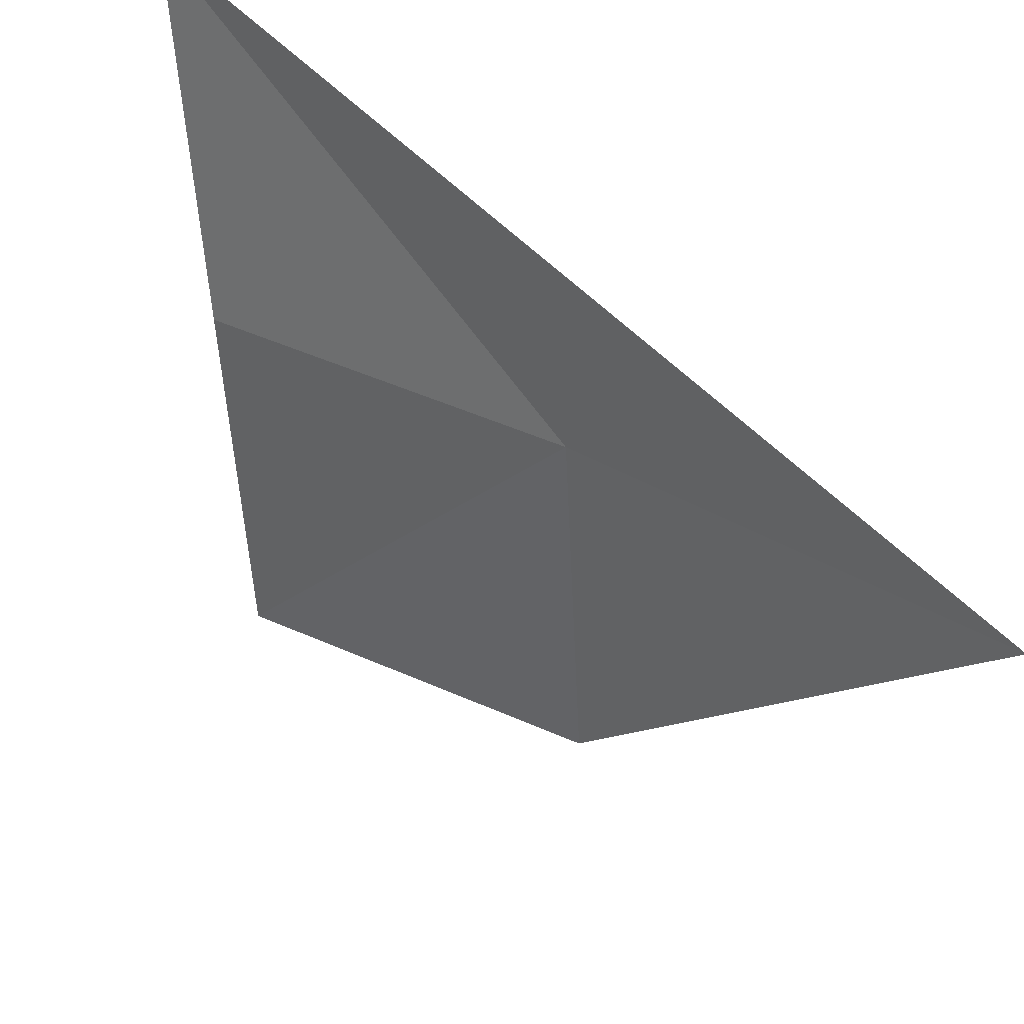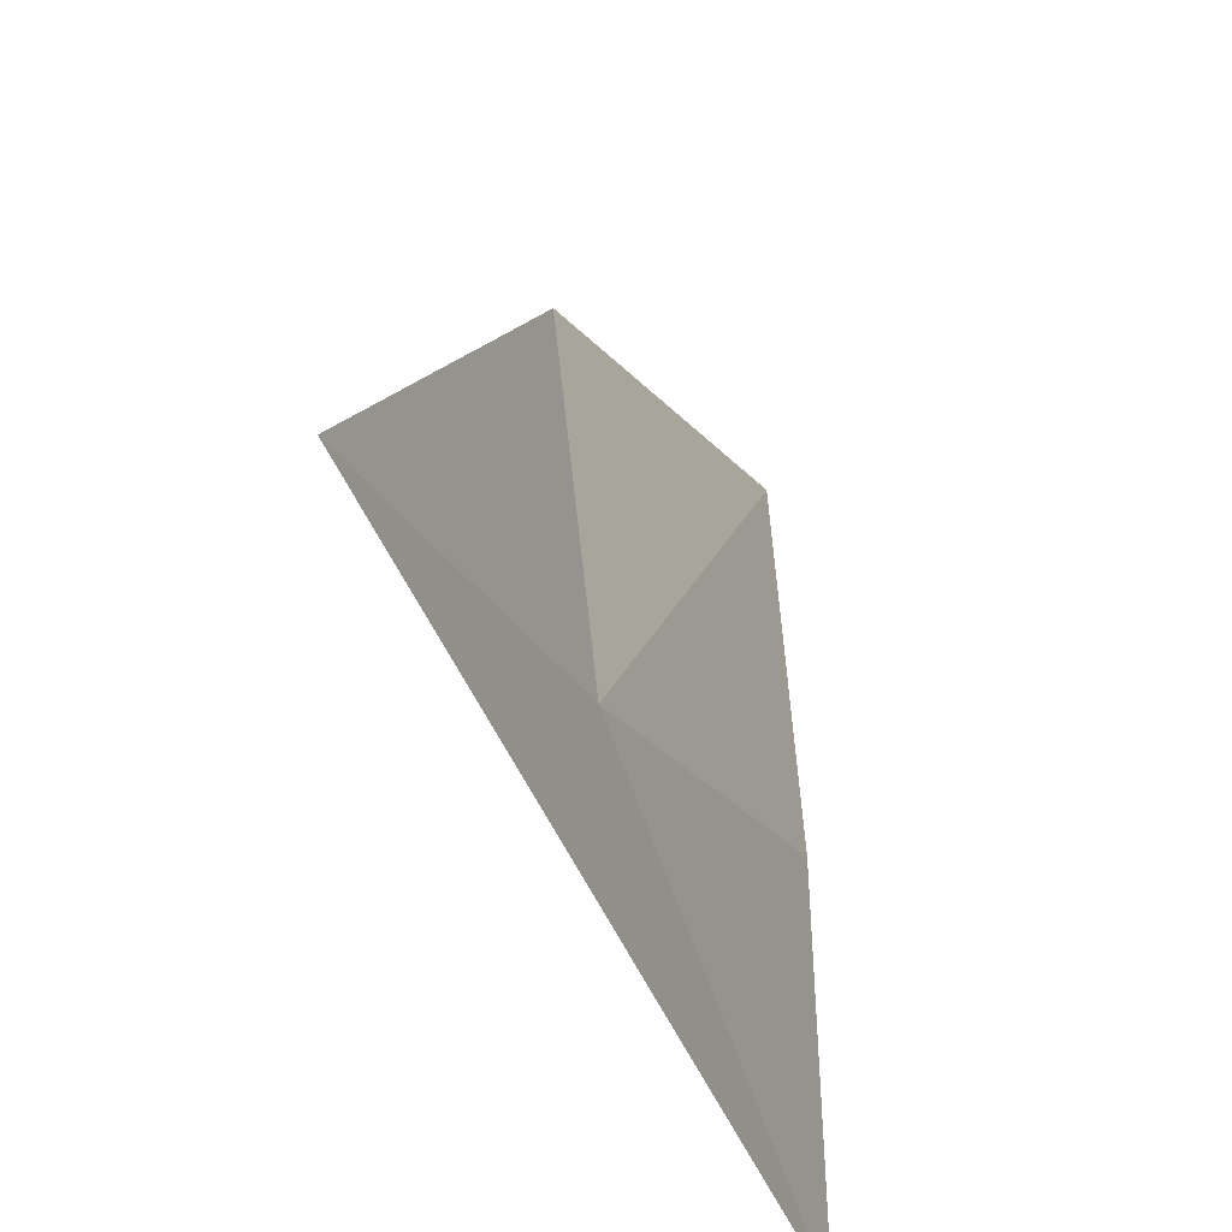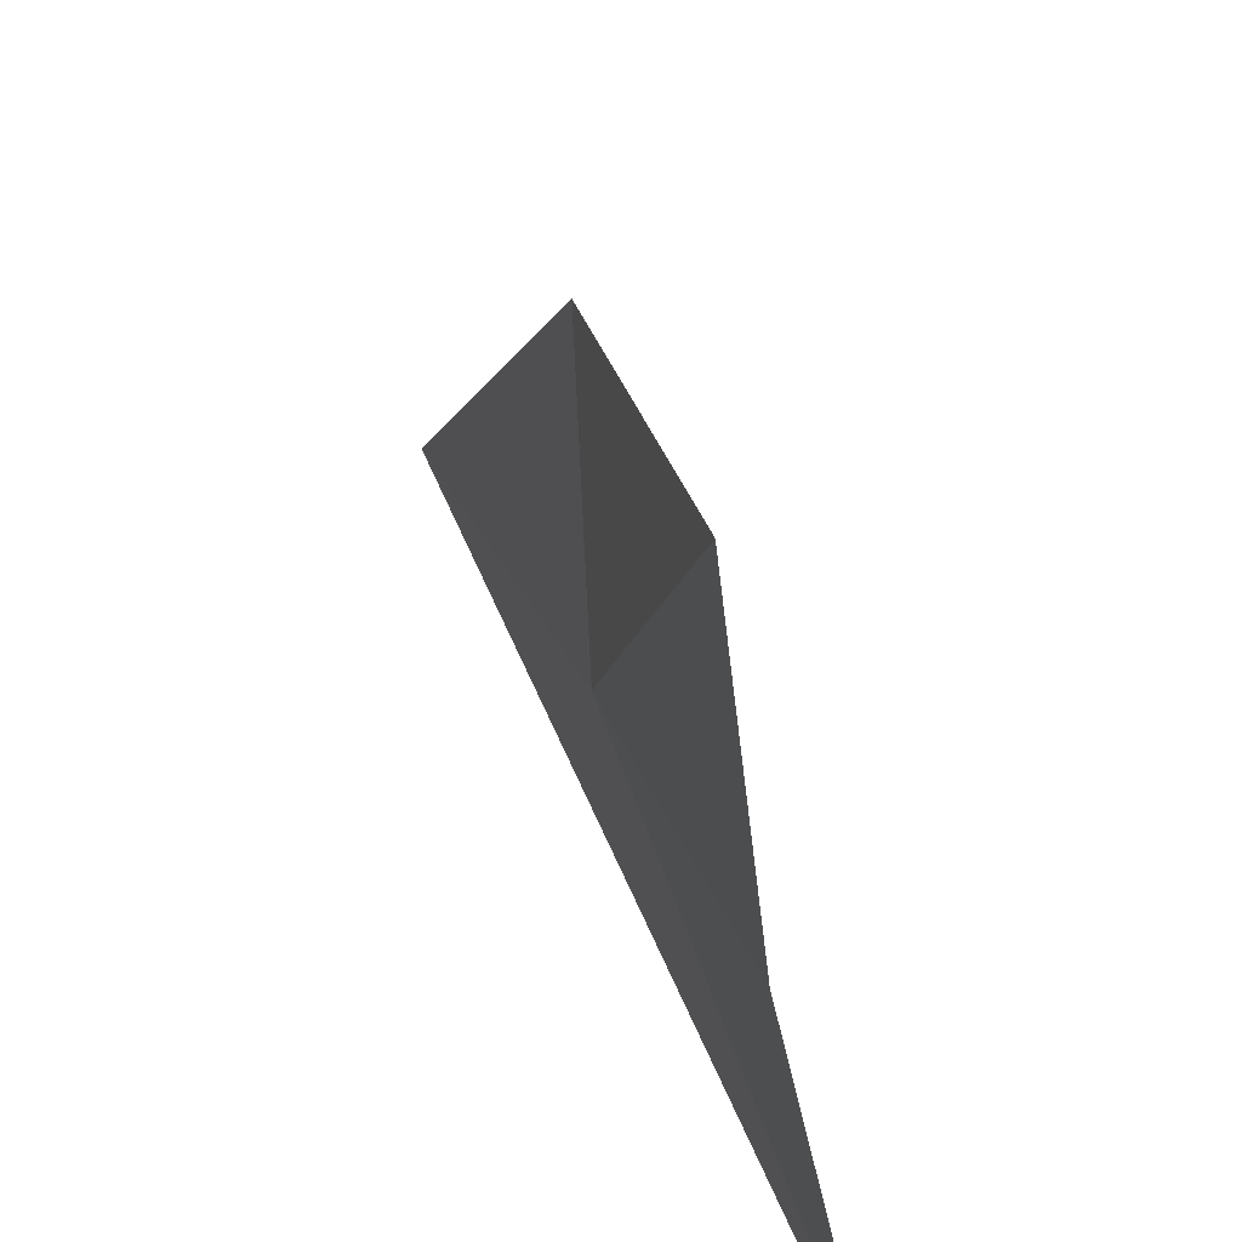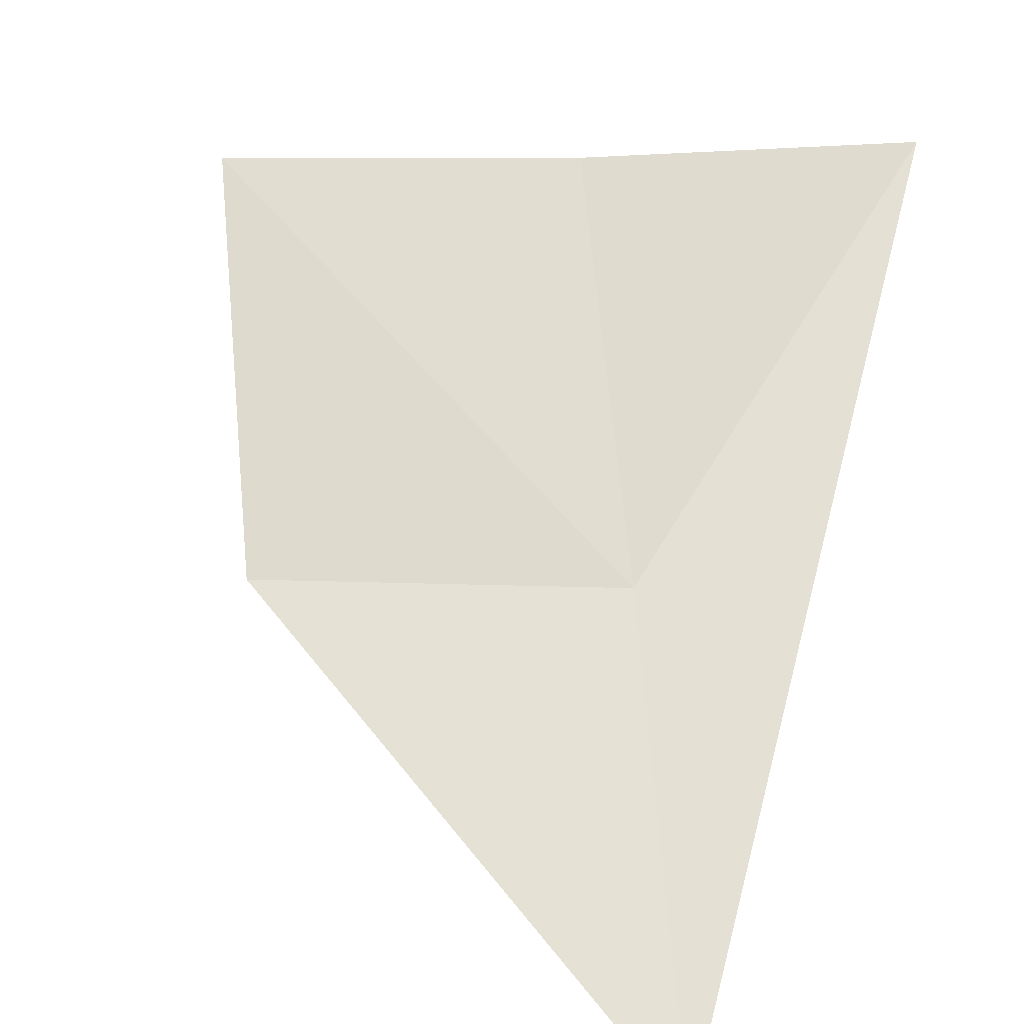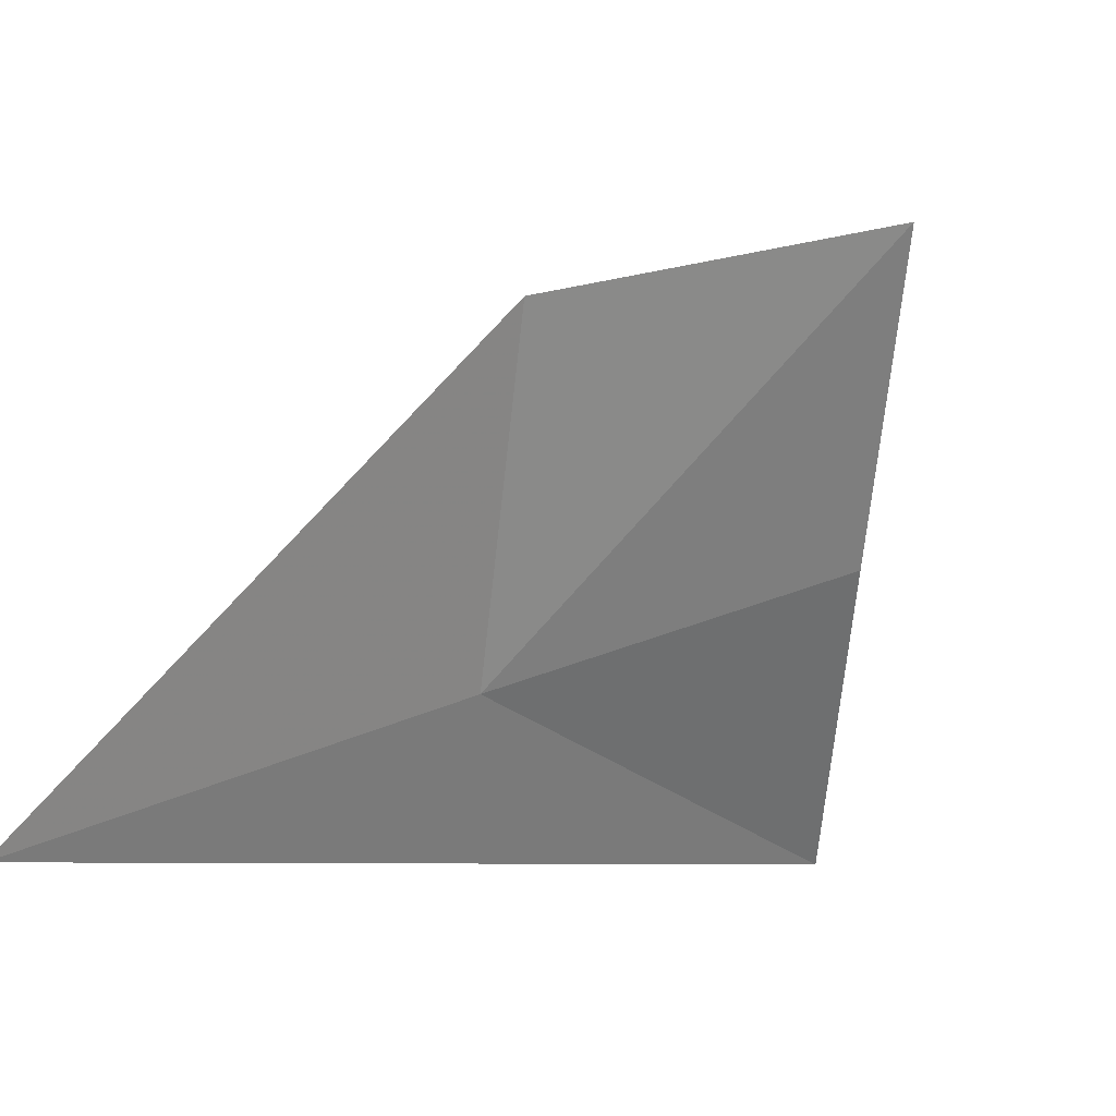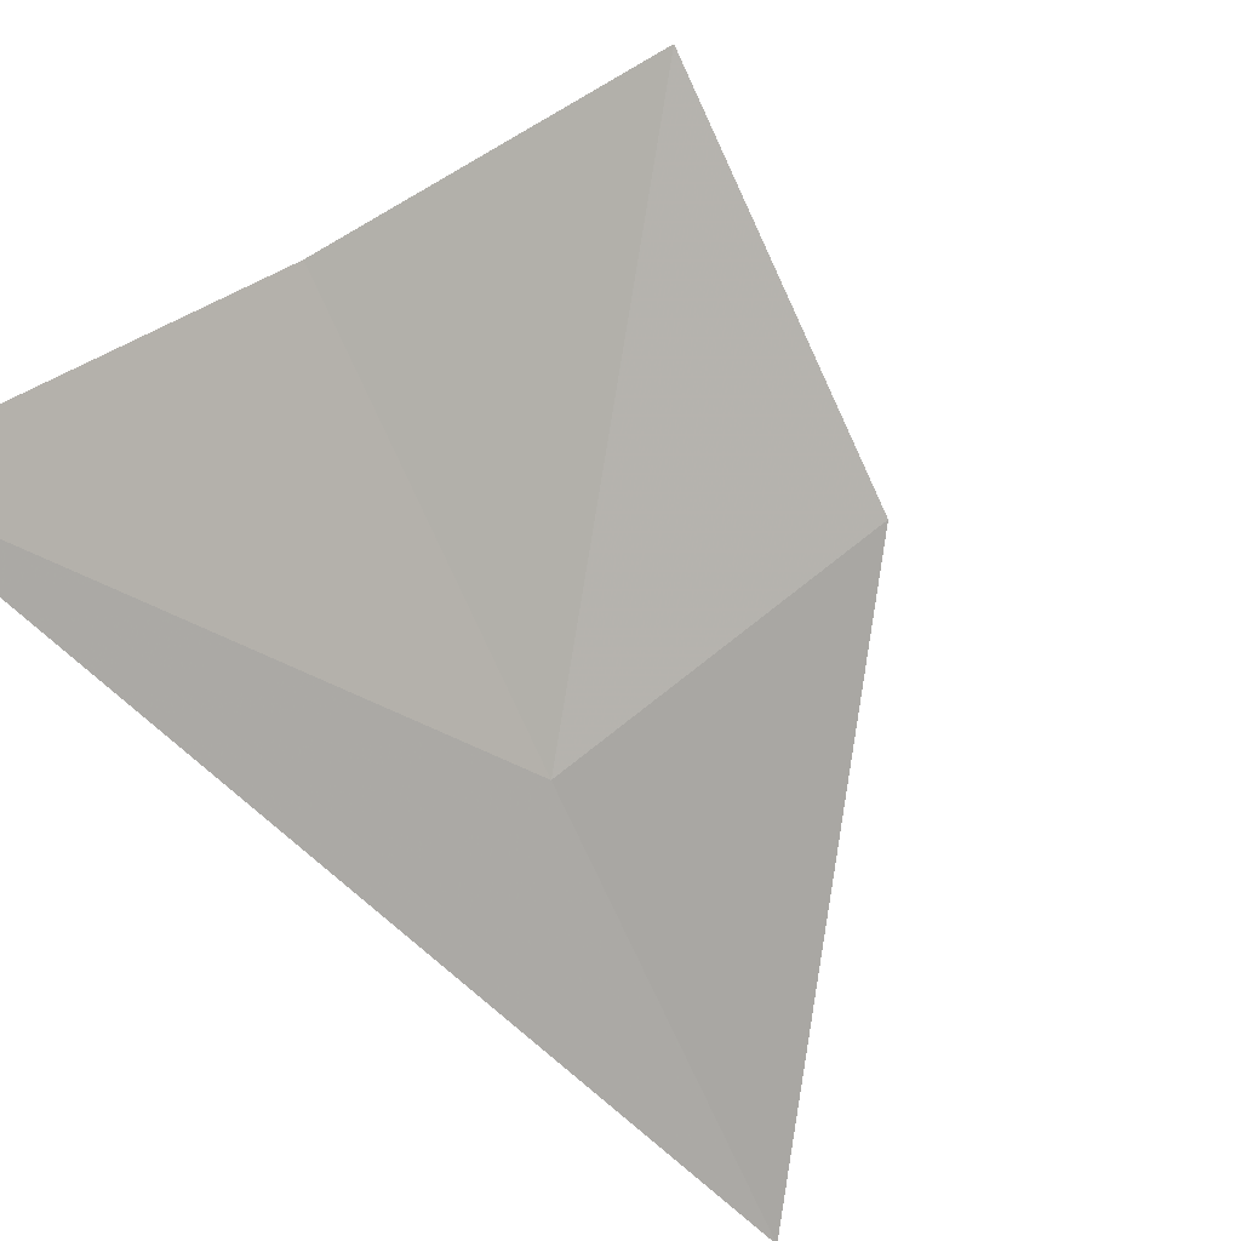
<metadata>
{"format":"obj","ext":"obj","renderer":"f3d","projection":"perspective","resolution":1024,"background":"white","views":[{"elev":-46.2,"azim":-7.0,"up":"+Z"},{"elev":-38.2,"azim":154.8,"up":"+Y"},{"elev":44.1,"azim":-66.8,"up":"+Y"},{"elev":-72.0,"azim":-103.5,"up":"+Z"},{"elev":-74.0,"azim":163.8,"up":"+Z"},{"elev":71.1,"azim":39.7,"up":"+Z"}]}
</metadata>
<code>
v 27.91 -17.76 4.213
v 29.83 -18.44 2.382
v 25.63 -18.98 6.497
v 26.05 -17.05 5.788
v 28.25 -15.8 3.986
v 26.44 -15.15 5.362
f 1 4 3
f 1 2 5
f 1 5 6
f 1 6 4
f 1 3 2

</code>
